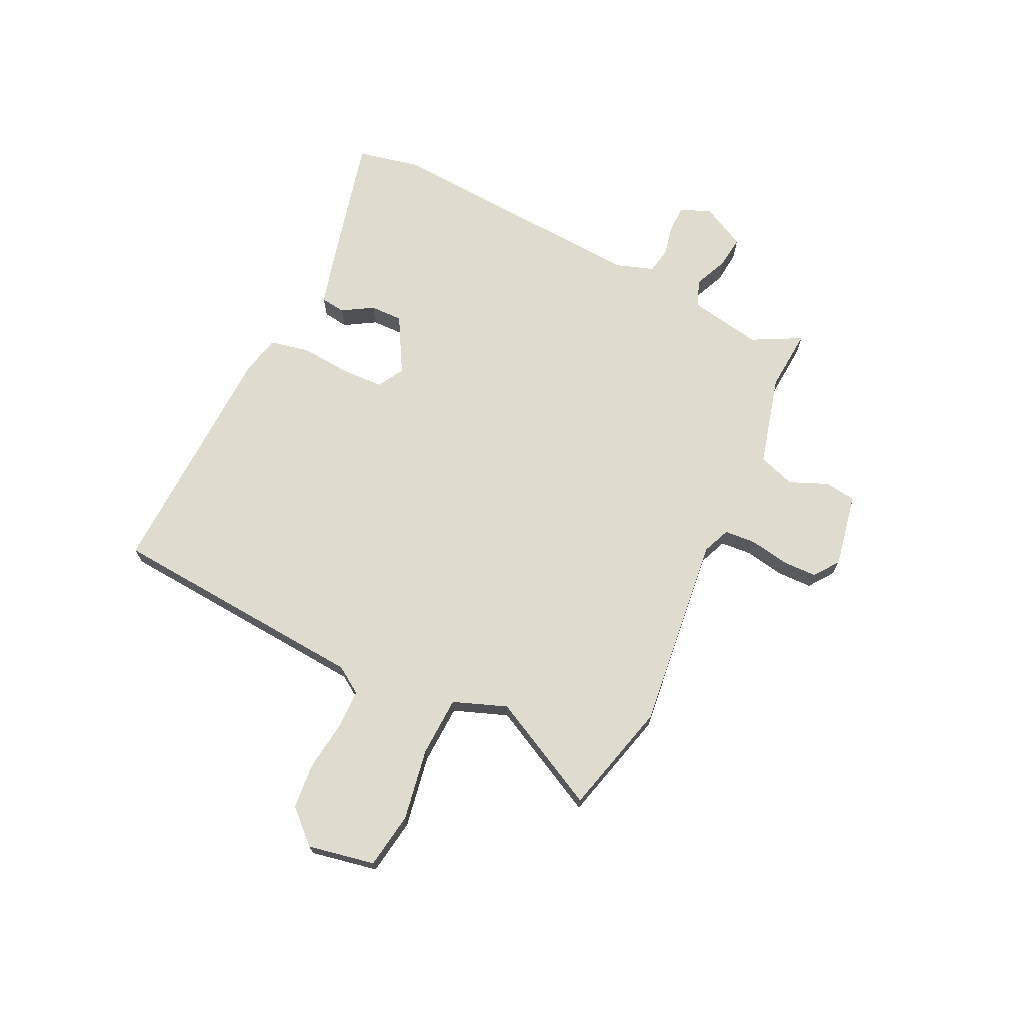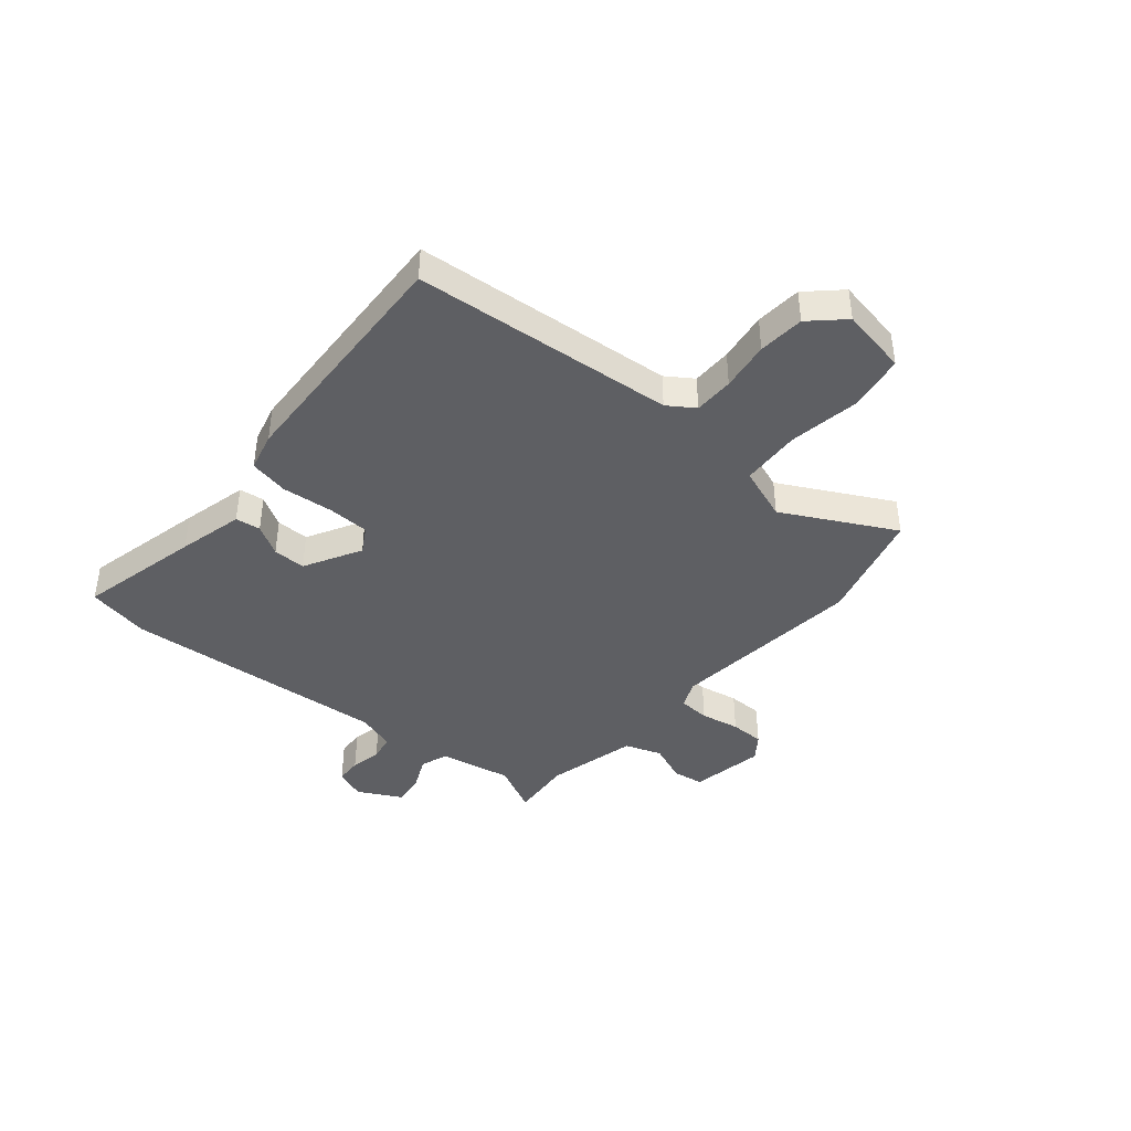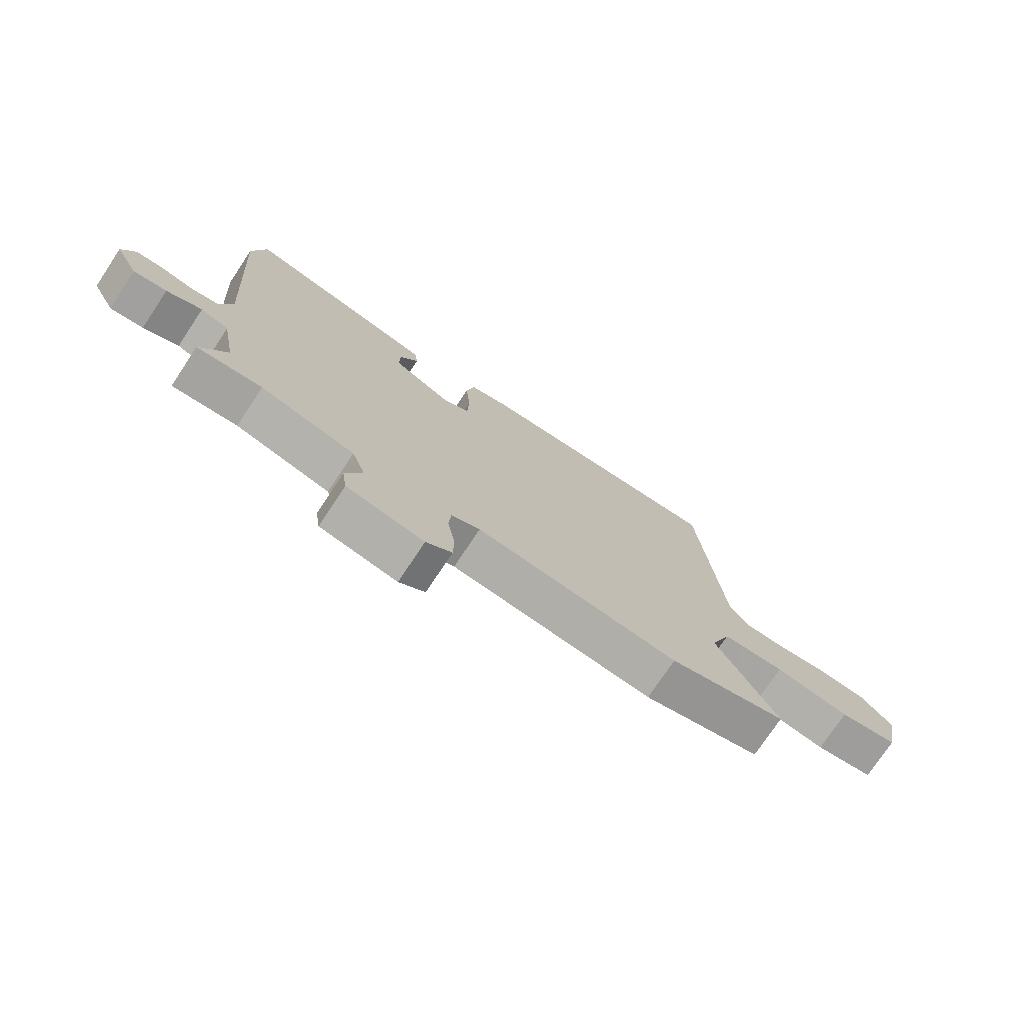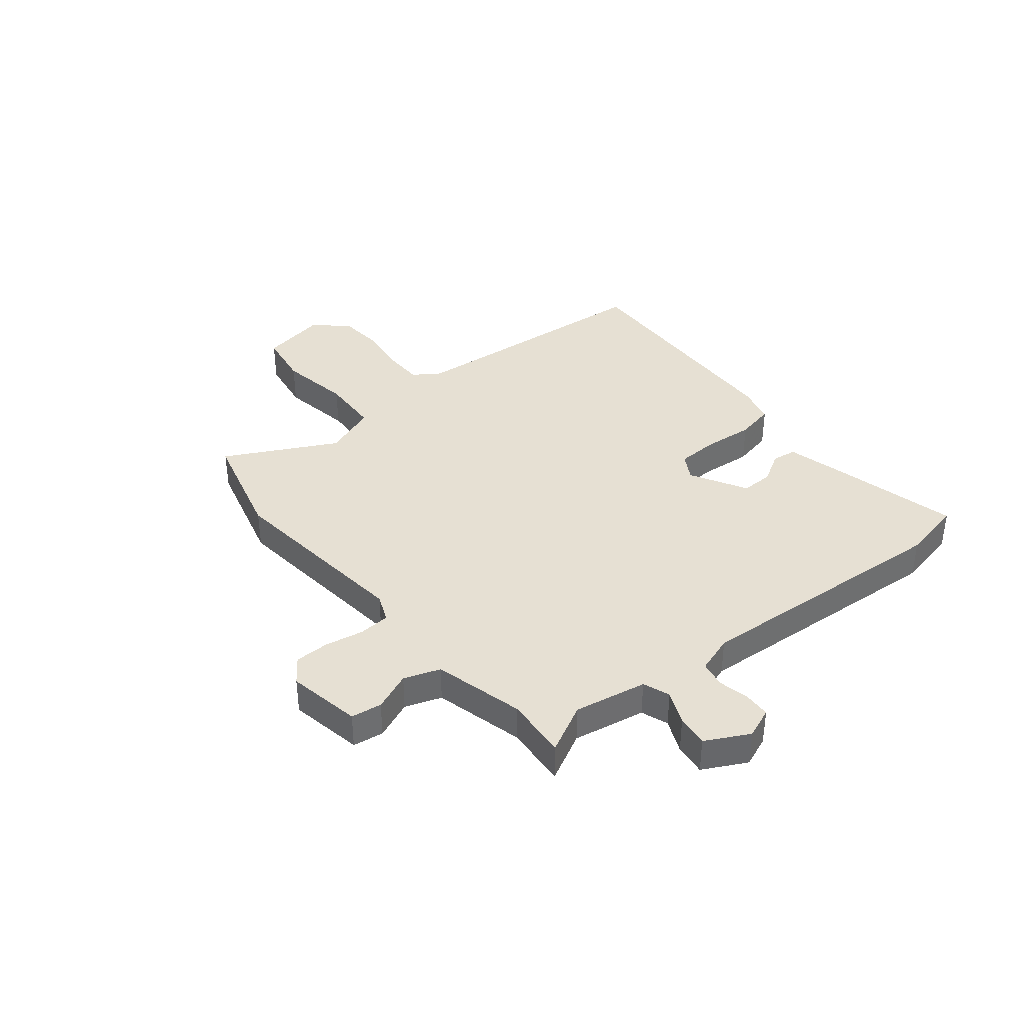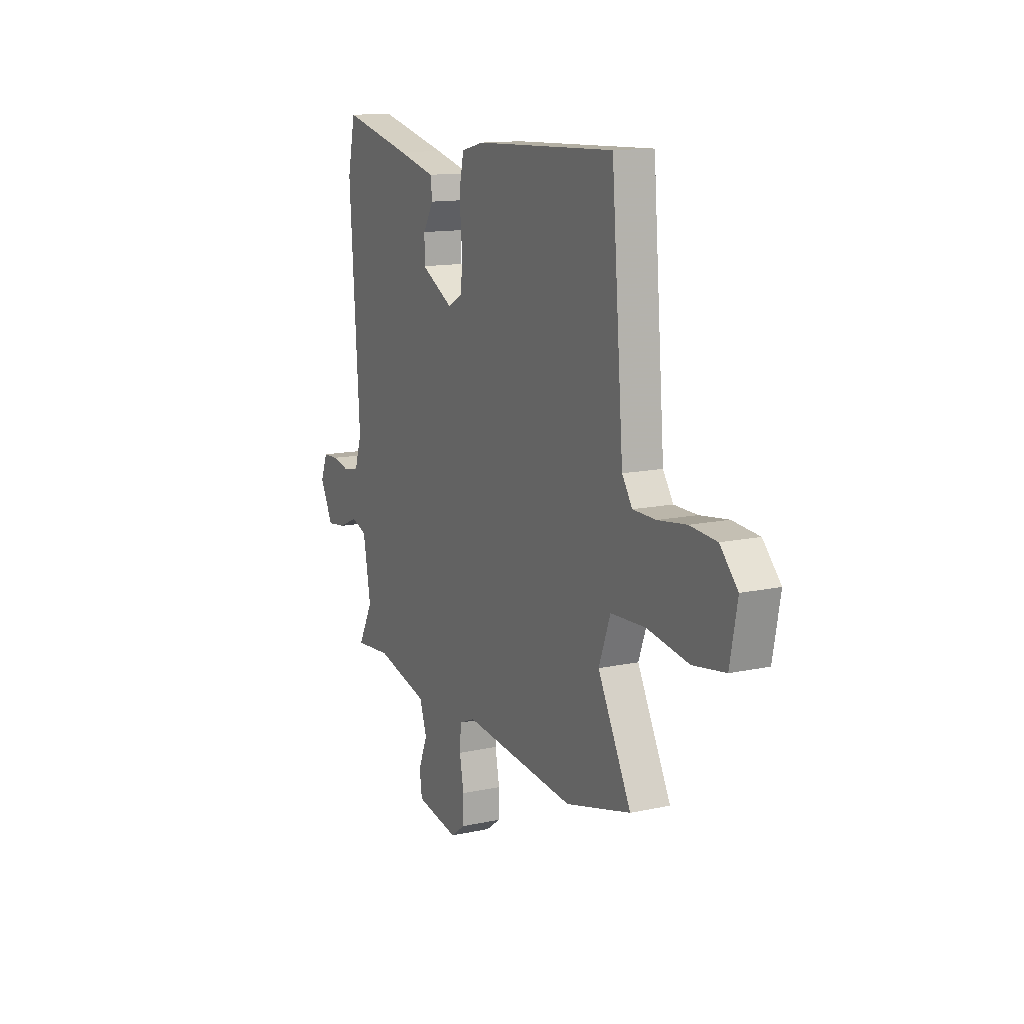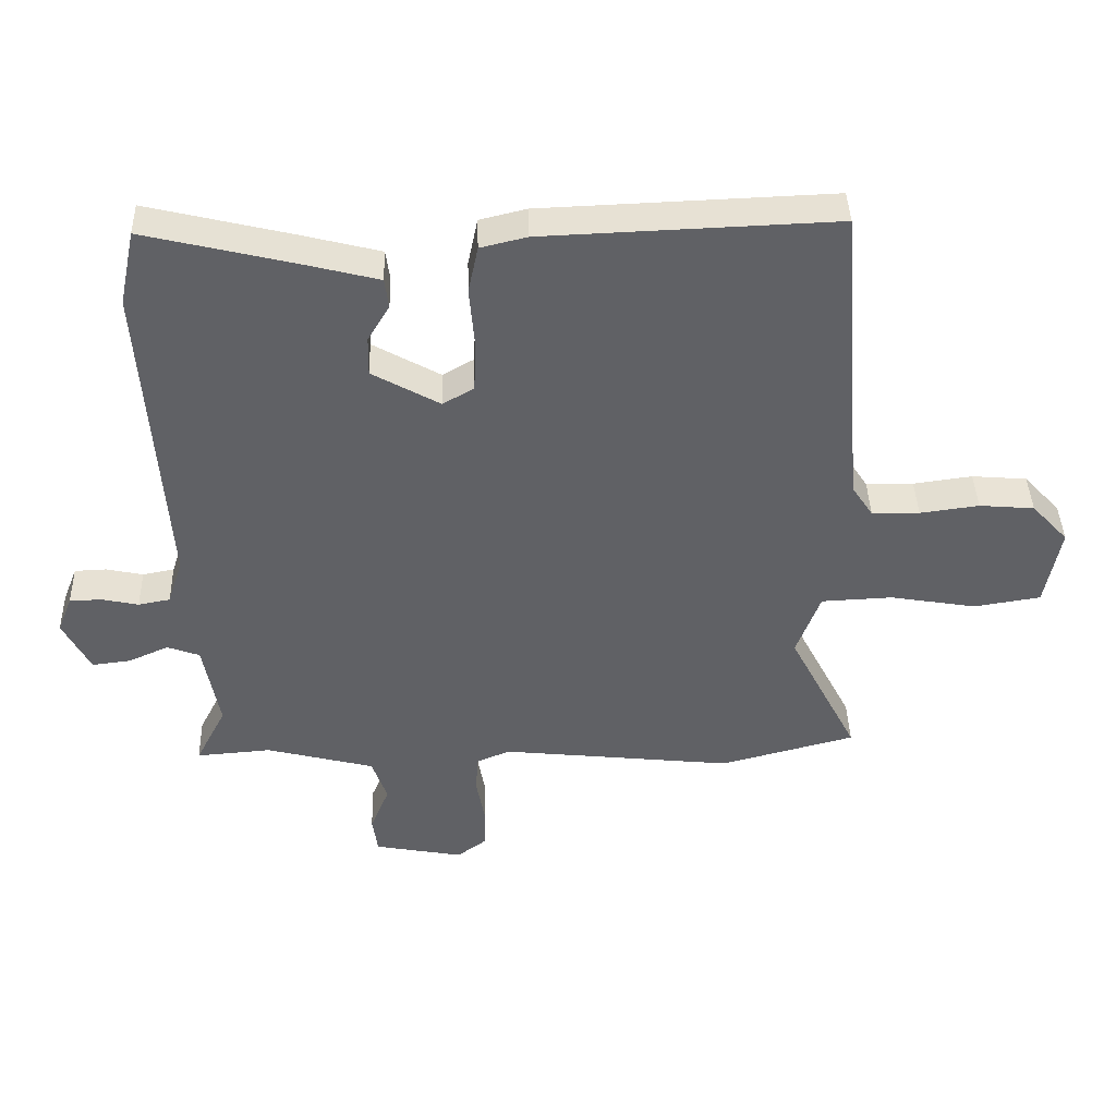
<metadata>
{"format":"obj","ext":"obj","renderer":"f3d","projection":"perspective","resolution":1024,"background":"white","views":[{"elev":70.3,"azim":115.4,"up":"+Y"},{"elev":-41.5,"azim":50.3,"up":"+Y"},{"elev":-75.2,"azim":-33.6,"up":"+Z"},{"elev":38.4,"azim":-129.0,"up":"+Y"},{"elev":13.2,"azim":63.6,"up":"+Z"},{"elev":40.8,"azim":-1.7,"up":"+Z"}]}
</metadata>
<code>
v -0.5 0.07 -0.495
v -0.454 0.07 -0.406
v -0.478 0.07 -0.274
v -0.527 0.07 -0.256
v -0.588 0.07 -0.283
v -0.646 0.07 -0.29
v -0.687 0.07 -0.211
v -0.665 0.07 -0.156
v -0.617 0.07 -0.154
v -0.561 0.07 -0.166
v -0.513 0.07 -0.157
v -0.49 0.07 -0.088
v -0.522 0.07 0.394
v -0.498 0.07 0.507
v -0.278 0.07 0.454
v -0.16 0.07 0.424
v -0.154 0.07 0.379
v -0.187 0.07 0.324
v -0.188 0.07 0.265
v -0.086 0.07 0.208
v -0.039 0.07 0.235
v -0.036 0.07 0.311
v -0.044 0.07 0.403
v -0.029 0.07 0.474
v 0.041 0.07 0.491
v 0.481 0.07 0.508
v 0.519 0.07 0.036
v 0.551 0.07 -0.012
v 0.623 0.07 -0.013
v 0.712 0.07 -0.001
v 0.795 0.07 -0.008
v 0.85 0.07 -0.067
v 0.827 0.07 -0.188
v 0.726 0.07 -0.204
v 0.596 0.07 -0.182
v 0.488 0.07 -0.187
v 0.452 0.07 -0.284
v 0.556 0.07 -0.485
v 0.352 0.07 -0.539
v 0 0.07 -0.501
v -0.05 0.07 -0.522
v -0.054 0.07 -0.579
v -0.041 0.07 -0.65
v -0.042 0.07 -0.712
v -0.087 0.07 -0.745
v -0.221 0.07 -0.72
v -0.229 0.07 -0.664
v -0.2 0.07 -0.594
v -0.223 0.07 -0.528
v -0.387 0.07 -0.486
v -0.5 0 -0.495
v -0.454 0 -0.406
v -0.478 0 -0.274
v -0.527 0 -0.256
v -0.588 0 -0.283
v -0.646 0 -0.29
v -0.687 0 -0.211
v -0.665 0 -0.156
v -0.617 0 -0.154
v -0.561 0 -0.166
v -0.513 0 -0.157
v -0.49 0 -0.088
v -0.522 0 0.394
v -0.498 0 0.507
v -0.278 0 0.454
v -0.16 0 0.424
v -0.154 0 0.379
v -0.187 0 0.324
v -0.188 0 0.265
v -0.086 0 0.208
v -0.039 0 0.235
v -0.036 0 0.311
v -0.044 0 0.403
v -0.029 0 0.474
v 0.041 0 0.491
v 0.481 0 0.508
v 0.519 0 0.036
v 0.551 0 -0.012
v 0.623 0 -0.013
v 0.712 0 -0.001
v 0.795 0 -0.008
v 0.85 0 -0.067
v 0.827 0 -0.188
v 0.726 0 -0.204
v 0.596 0 -0.182
v 0.488 0 -0.187
v 0.452 0 -0.284
v 0.556 0 -0.485
v 0.352 0 -0.539
v 0 0 -0.501
v -0.05 0 -0.522
v -0.054 0 -0.579
v -0.041 0 -0.65
v -0.042 0 -0.712
v -0.087 0 -0.745
v -0.221 0 -0.72
v -0.229 0 -0.664
v -0.2 0 -0.594
v -0.223 0 -0.528
v -0.387 0 -0.486
f 46 47 48
f 45 46 48
f 44 45 48
f 43 44 48
f 42 43 48
f 41 42 48 49
f 40 41 49 50
f 37 38 39 40
f 36 37 40 50
f 33 34 35
f 32 33 35
f 31 32 35
f 30 31 35
f 29 30 35
f 28 29 35 36
f 50 1 2
f 36 50 2
f 28 36 2
f 27 28 2
f 25 26 27
f 24 25 27
f 23 24 27
f 22 23 27
f 16 17 18
f 15 16 18
f 14 15 18
f 13 14 18
f 12 13 18
f 11 12 18 19
f 8 9 10
f 7 8 10
f 6 7 10
f 5 6 10
f 4 5 10
f 3 4 10 11
f 27 2 3
f 21 22 27
f 27 3 11
f 21 27 11
f 20 21 11
f 11 19 20
f 98 97 96
f 98 96 95
f 98 95 94
f 98 94 93
f 98 93 92
f 99 98 92 91
f 100 99 91 90
f 90 89 88 87
f 100 90 87 86
f 85 84 83
f 85 83 82
f 85 82 81
f 85 81 80
f 85 80 79
f 86 85 79 78
f 52 51 100
f 52 100 86
f 52 86 78
f 52 78 77
f 77 76 75
f 77 75 74
f 77 74 73
f 77 73 72
f 68 67 66
f 68 66 65
f 68 65 64
f 68 64 63
f 68 63 62
f 69 68 62 61
f 60 59 58
f 60 58 57
f 60 57 56
f 60 56 55
f 60 55 54
f 61 60 54 53
f 53 52 77
f 77 72 71
f 61 53 77
f 61 77 71
f 61 71 70
f 70 69 61
f 1 51 52 2
f 2 52 53 3
f 3 53 54 4
f 4 54 55 5
f 5 55 56 6
f 6 56 57 7
f 7 57 58 8
f 8 58 59 9
f 9 59 60 10
f 10 60 61 11
f 11 61 62 12
f 12 62 63 13
f 13 63 64 14
f 14 64 65 15
f 15 65 66 16
f 16 66 67 17
f 17 67 68 18
f 18 68 69 19
f 19 69 70 20
f 20 70 71 21
f 21 71 72 22
f 22 72 73 23
f 23 73 74 24
f 24 74 75 25
f 25 75 76 26
f 26 76 77 27
f 27 77 78 28
f 28 78 79 29
f 29 79 80 30
f 30 80 81 31
f 31 81 82 32
f 32 82 83 33
f 33 83 84 34
f 34 84 85 35
f 35 85 86 36
f 36 86 87 37
f 37 87 88 38
f 38 88 89 39
f 39 89 90 40
f 40 90 91 41
f 41 91 92 42
f 42 92 93 43
f 43 93 94 44
f 44 94 95 45
f 45 95 96 46
f 46 96 97 47
f 47 97 98 48
f 48 98 99 49
f 49 99 100 50
f 50 100 51 1

</code>
